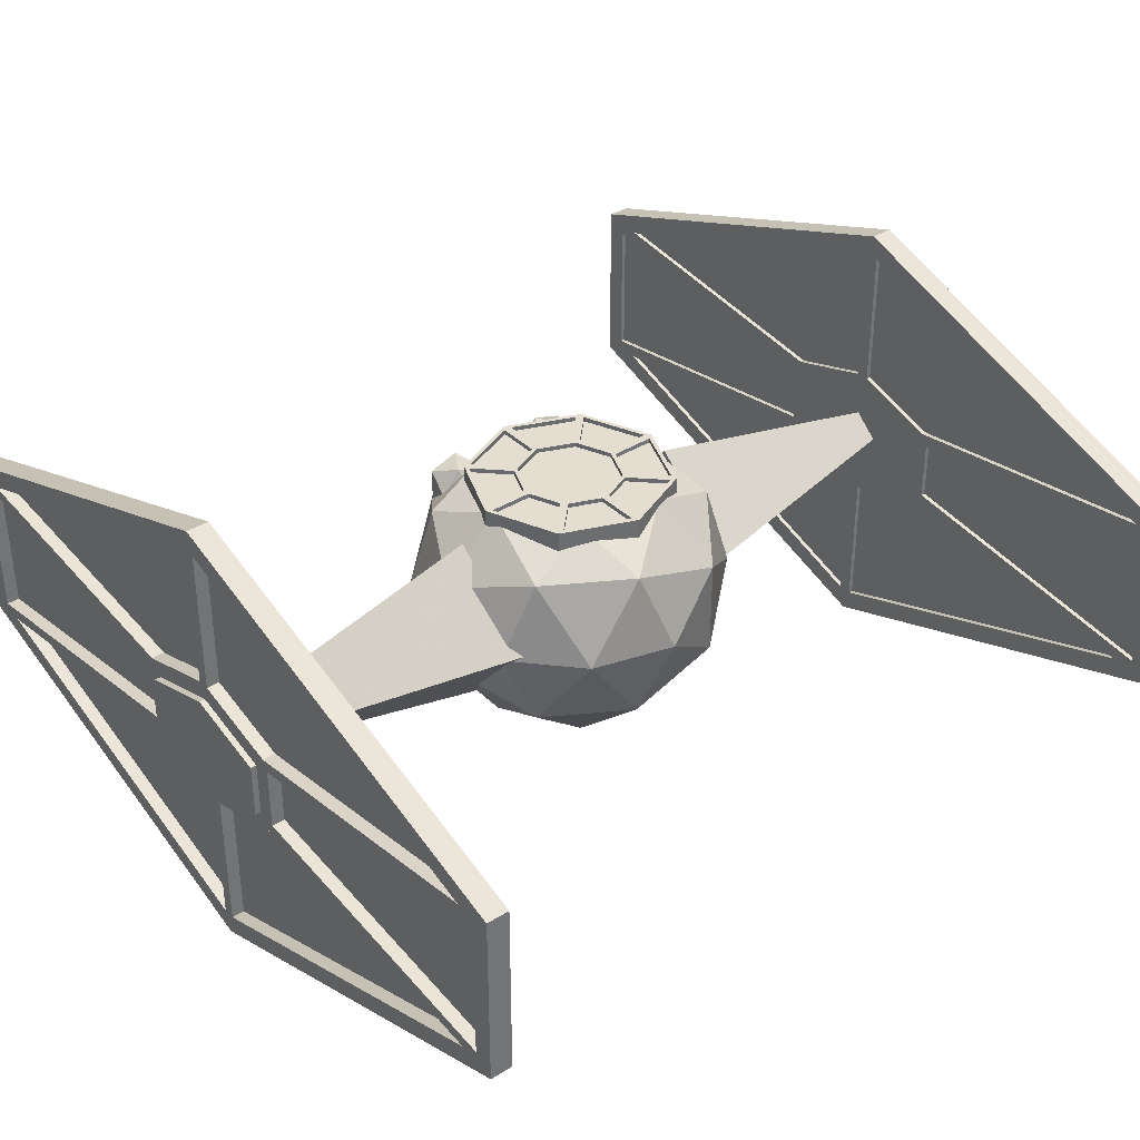
<metadata>
{"format":"obj","ext":"obj","renderer":"f3d","projection":"perspective","resolution":1024,"background":"white","views":[{"elev":36.4,"azim":140.9,"up":"+Z"}]}
</metadata>
<code>
o Icosphere.001
v 0 -1 0
v 0.7236 -0.4472 0.5257
v -0.2764 -0.4472 0.695
v -0.8944 -0.4472 0
v -0.2764 -0.4472 -0.8506
v 0.7236 -0.4472 -0.5257
v 0.2764 0.4472 0.695
v -0.7236 0.4472 0.5257
v -0.7236 0.4472 -0.5257
v 0.2764 0.4472 -0.8506
v 0.8944 0.4472 0
v 0 1 0
v -0.1625 -0.8507 0.5
v 0.4253 -0.8507 0.309
v 0.2629 -0.5257 0.7015
v 0.8506 -0.5257 0
v 0.4253 -0.8507 -0.309
v -0.5257 -0.8507 0
v -0.6882 -0.5257 0.5
v -0.1625 -0.8507 -0.5
v -0.6882 -0.5257 -0.5
v 0.2629 -0.5257 -0.809
v 0.9511 0 0.309
v 0.9511 0 -0.309
v 0 0 0.5556
v 0.5878 0 0.7015
v -0.9511 0 0.309
v -0.5878 0 0.7015
v -0.5878 0 -0.809
v -0.9511 0 -0.309
v 0.5878 0 -0.809
v 0 0 -1
v 0.6882 0.5257 0.5
v -0.2629 0.5257 0.7015
v -0.8506 0.5257 0
v -0.2629 0.5257 -0.809
v 0.6882 0.5257 -0.5
v 0.1625 0.8507 0.5
v 0.5257 0.8507 0
v -0.4253 0.8507 0.309
v -0.4253 0.8507 -0.309
v 0.1625 0.8507 -0.5
f 1 14 13
f 2 14 16
f 1 13 18
f 1 18 20
f 1 20 17
f 2 16 23
f 3 15 25
f 4 19 27
f 5 21 29
f 6 22 31
f 2 23 26
f 3 25 28
f 4 27 30
f 5 29 32
f 6 31 24
f 7 33 38
f 8 34 40
f 9 35 41
f 10 36 42
f 11 37 39
f 39 42 12
f 39 37 42
f 37 10 42
f 42 41 12
f 42 36 41
f 36 9 41
f 41 40 12
f 41 35 40
f 35 8 40
f 40 38 12
f 40 34 38
f 34 7 38
f 38 39 12
f 38 33 39
f 33 11 39
f 24 37 11
f 24 31 37
f 31 10 37
f 32 36 10
f 32 29 36
f 29 9 36
f 30 35 9
f 30 27 35
f 27 8 35
f 28 34 8
f 28 25 34
f 25 7 34
f 26 33 7
f 26 23 33
f 23 11 33
f 31 32 10
f 31 22 32
f 22 5 32
f 29 30 9
f 29 21 30
f 21 4 30
f 27 28 8
f 27 19 28
f 19 3 28
f 25 26 7
f 25 15 26
f 15 2 26
f 23 24 11
f 23 16 24
f 16 6 24
f 17 22 6
f 17 20 22
f 20 5 22
f 20 21 5
f 20 18 21
f 18 4 21
f 18 19 4
f 18 13 19
f 13 3 19
f 16 17 6
f 16 14 17
f 14 1 17
f 13 15 3
f 13 14 15
f 14 2 15
o Cube.002
v 0.7967 -0.5436 -0.03714
v 0.7967 -0.03714 0.5436
v 0.7967 0.03714 -0.5436
v 0.7967 0.5436 0.03714
v 2.542 -0.1409 -0.009625
v 2.542 -0.009625 0.1409
v 2.542 0.009625 -0.1409
v 2.542 0.1409 0.009625
v -0.7967 -0.5436 -0.03714
v -0.7967 -0.03714 0.5436
v -0.7967 0.03714 -0.5436
v -0.7967 0.5436 0.03714
v -2.542 -0.1409 -0.009625
v -2.542 -0.009625 0.1409
v -2.542 0.009625 -0.1409
v -2.542 0.1409 0.009625
f 43 44 46 45
f 45 46 50 49
f 49 50 48 47
f 47 48 44 43
f 45 49 47 43
f 50 46 44 48
f 51 53 54 52
f 53 57 58 54
f 57 55 56 58
f 55 51 52 56
f 53 51 55 57
f 58 56 52 54
o Plane.002
v 2.512 -0.000251 1.492
v 2.512 2.614 0.5621
v 2.512 -2.614 0.5621
v 2.512 -0.000251 -1.492
v 2.512 2.614 -0.5621
v 2.512 -2.614 -0.5621
v 2.512 0.5786 -0.2289
v 2.512 0.5786 0.2289
v 2.512 -0.000236 0.4053
v 2.512 -0.5786 -0.2289
v 2.512 -0.000236 -0.4053
v 2.512 -0.5786 0.2289
v 2.512 2.527 -0.5013
v 2.512 2.527 0.5013
v 2.512 -0.000249 1.4
v 2.512 -2.527 -0.5013
v 2.512 -0.000249 -1.4
v 2.512 -2.527 0.5013
v 2.655 2.527 -0.5013
v 2.655 2.527 0.5013
v 2.655 -0.000249 1.4
v 2.655 -2.527 -0.5013
v 2.655 -0.000249 -1.4
v 2.655 -2.527 0.5013
v 2.655 2.614 -0.5621
v 2.655 2.614 0.5621
v 2.655 -0.000251 1.492
v 2.655 -2.614 -0.5621
v 2.655 -0.000251 -1.492
v 2.655 -2.614 0.5621
v 2.655 0.5786 -0.2289
v 2.655 0.5786 0.2289
v 2.655 -0.000236 0.4053
v 2.655 -0.5786 -0.2289
v 2.655 -0.000236 -0.4053
v 2.655 -0.5786 0.2289
v 2.655 0.615 0.1972
v 2.655 0.615 -0.1972
v 2.655 2.491 -0.4594
v 2.655 2.491 0.4594
v 2.655 0.03618 0.4323
v 2.655 0.5815 0.2661
v 2.655 2.375 0.5168
v 2.655 0.03617 1.349
v 2.655 -0.03666 -0.4323
v 2.655 -0.5816 -0.2661
v 2.655 -2.375 -0.5168
v 2.655 -0.03667 -1.349
v 2.655 -0.615 -0.1972
v 2.655 -0.615 0.1972
v 2.655 -2.491 0.4594
v 2.655 -2.491 -0.4594
v 2.655 0.5815 -0.2661
v 2.655 0.03618 -0.4323
v 2.655 0.03617 -1.349
v 2.655 2.375 -0.5168
v 2.655 -0.5816 0.2661
v 2.655 -0.03666 0.4323
v 2.655 -0.03667 1.349
v 2.655 -2.375 0.5168
v 2.573 0.615 -0.1972
v 2.573 0.615 0.1972
v 2.573 2.491 0.4594
v 2.573 2.491 -0.4594
v 2.573 0.5815 0.2661
v 2.573 0.03618 0.4323
v 2.573 0.03617 1.349
v 2.573 2.375 0.5168
v 2.573 -0.5816 -0.2661
v 2.573 -0.03666 -0.4323
v 2.573 -0.03667 -1.349
v 2.573 -2.375 -0.5168
v 2.573 -0.615 0.1972
v 2.573 -0.615 -0.1972
v 2.573 -2.491 -0.4594
v 2.573 -2.491 0.4594
v 2.573 0.03618 -0.4323
v 2.573 0.5815 -0.2661
v 2.573 2.375 -0.5168
v 2.573 0.03617 -1.349
v 2.573 -0.03666 0.4323
v 2.573 -0.5816 0.2661
v 2.573 -2.375 0.5168
v 2.573 -0.03667 1.349
v 2.655 0.5038 0.1734
v 2.655 -0.000229 0.3271
v 2.655 -0.5038 0.1735
v 2.655 -0.5038 -0.1735
v 2.655 -0.000229 -0.3271
v 2.655 0.5038 -0.1734
v 2.692 0.5038 0.1734
v 2.692 -0.000229 0.3271
v 2.692 0.5038 -0.1734
v 2.692 -0.5038 0.1735
v 2.692 -0.5038 -0.1735
v 2.692 -0.000229 -0.3271
v 2.512 0.621 0.192
v 2.512 2.485 0.4526
v 2.512 2.485 -0.4526
v 2.512 0.621 -0.192
v 2.512 0.04212 0.4367
v 2.512 0.04211 1.34
v 2.512 2.35 0.5193
v 2.512 0.582 0.2721
v 2.512 -0.04259 -0.4367
v 2.512 -0.0426 -1.34
v 2.512 -2.35 -0.5193
v 2.512 -0.582 -0.2722
v 2.512 -0.621 -0.1921
v 2.512 -2.485 -0.4526
v 2.512 -2.485 0.4526
v 2.512 -0.621 0.1921
v 2.512 0.582 -0.2721
v 2.512 2.35 -0.5193
v 2.512 0.04211 -1.34
v 2.512 0.04212 -0.4367
v 2.512 -0.582 0.2722
v 2.512 -2.35 0.5193
v 2.512 -0.0426 1.34
v 2.512 -0.04259 0.4367
v 2.541 2.485 0.4526
v 2.541 0.621 0.192
v 2.541 0.621 -0.192
v 2.541 2.485 -0.4526
v 2.541 0.04211 1.34
v 2.541 0.04212 0.4367
v 2.541 0.582 0.2721
v 2.541 2.35 0.5193
v 2.541 -0.0426 -1.34
v 2.541 -0.04259 -0.4367
v 2.541 -0.582 -0.2722
v 2.541 -2.35 -0.5193
v 2.541 -0.621 -0.1921
v 2.541 -2.485 -0.4526
v 2.541 -0.621 0.1921
v 2.541 -2.485 0.4526
v 2.541 0.582 -0.2721
v 2.541 2.35 -0.5193
v 2.541 0.04212 -0.4367
v 2.541 0.04211 -1.34
v 2.541 -0.582 0.2722
v 2.541 -2.35 0.5193
v 2.541 -0.04259 0.4367
v 2.541 -0.0426 1.34
v -2.512 -0.000251 1.492
v -2.512 2.614 0.5621
v -2.512 -2.614 0.5621
v -2.512 -0.000251 -1.492
v -2.512 2.614 -0.5621
v -2.512 -2.614 -0.5621
v -2.512 0.5786 -0.2289
v -2.512 0.5786 0.2289
v -2.512 -0.000236 0.4053
v -2.512 -0.5786 -0.2289
v -2.512 -0.000236 -0.4053
v -2.512 -0.5786 0.2289
v -2.512 2.527 -0.5013
v -2.512 2.527 0.5013
v -2.512 -0.000249 1.4
v -2.512 -2.527 -0.5013
v -2.512 -0.000249 -1.4
v -2.512 -2.527 0.5013
v -2.655 2.527 -0.5013
v -2.655 2.527 0.5013
v -2.655 -0.000249 1.4
v -2.655 -2.527 -0.5013
v -2.655 -0.000249 -1.4
v -2.655 -2.527 0.5013
v -2.655 2.614 -0.5621
v -2.655 2.614 0.5621
v -2.655 -0.000251 1.492
v -2.655 -2.614 -0.5621
v -2.655 -0.000251 -1.492
v -2.655 -2.614 0.5621
v -2.655 0.5786 -0.2289
v -2.655 0.5786 0.2289
v -2.655 -0.000236 0.4053
v -2.655 -0.5786 -0.2289
v -2.655 -0.000236 -0.4053
v -2.655 -0.5786 0.2289
v -2.655 0.615 0.1972
v -2.655 0.615 -0.1972
v -2.655 2.491 -0.4594
v -2.655 2.491 0.4594
v -2.655 0.03618 0.4323
v -2.655 0.5815 0.2661
v -2.655 2.375 0.5168
v -2.655 0.03617 1.349
v -2.655 -0.03666 -0.4323
v -2.655 -0.5816 -0.2661
v -2.655 -2.375 -0.5168
v -2.655 -0.03667 -1.349
v -2.655 -0.615 -0.1972
v -2.655 -0.615 0.1972
v -2.655 -2.491 0.4594
v -2.655 -2.491 -0.4594
v -2.655 0.5815 -0.2661
v -2.655 0.03618 -0.4323
v -2.655 0.03617 -1.349
v -2.655 2.375 -0.5168
v -2.655 -0.5816 0.2661
v -2.655 -0.03666 0.4323
v -2.655 -0.03667 1.349
v -2.655 -2.375 0.5168
v -2.573 0.615 -0.1972
v -2.573 0.615 0.1972
v -2.573 2.491 0.4594
v -2.573 2.491 -0.4594
v -2.573 0.5815 0.2661
v -2.573 0.03618 0.4323
v -2.573 0.03617 1.349
v -2.573 2.375 0.5168
v -2.573 -0.5816 -0.2661
v -2.573 -0.03666 -0.4323
v -2.573 -0.03667 -1.349
v -2.573 -2.375 -0.5168
v -2.573 -0.615 0.1972
v -2.573 -0.615 -0.1972
v -2.573 -2.491 -0.4594
v -2.573 -2.491 0.4594
v -2.573 0.03618 -0.4323
v -2.573 0.5815 -0.2661
v -2.573 2.375 -0.5168
v -2.573 0.03617 -1.349
v -2.573 -0.03666 0.4323
v -2.573 -0.5816 0.2661
v -2.573 -2.375 0.5168
v -2.573 -0.03667 1.349
v -2.655 0.5038 0.1734
v -2.655 -0.000229 0.3271
v -2.655 -0.5038 0.1735
v -2.655 -0.5038 -0.1735
v -2.655 -0.000229 -0.3271
v -2.655 0.5038 -0.1734
v -2.692 0.5038 0.1734
v -2.692 -0.000229 0.3271
v -2.692 0.5038 -0.1734
v -2.692 -0.5038 0.1735
v -2.692 -0.5038 -0.1735
v -2.692 -0.000229 -0.3271
v -2.512 0.621 0.192
v -2.512 2.485 0.4526
v -2.512 2.485 -0.4526
v -2.512 0.621 -0.192
v -2.512 0.04212 0.4367
v -2.512 0.04211 1.34
v -2.512 2.35 0.5193
v -2.512 0.582 0.2721
v -2.512 -0.04259 -0.4367
v -2.512 -0.0426 -1.34
v -2.512 -2.35 -0.5193
v -2.512 -0.582 -0.2722
v -2.512 -0.621 -0.1921
v -2.512 -2.485 -0.4526
v -2.512 -2.485 0.4526
v -2.512 -0.621 0.1921
v -2.512 0.582 -0.2721
v -2.512 2.35 -0.5193
v -2.512 0.04211 -1.34
v -2.512 0.04212 -0.4367
v -2.512 -0.582 0.2722
v -2.512 -2.35 0.5193
v -2.512 -0.0426 1.34
v -2.512 -0.04259 0.4367
v -2.541 2.485 0.4526
v -2.541 0.621 0.192
v -2.541 0.621 -0.192
v -2.541 2.485 -0.4526
v -2.541 0.04211 1.34
v -2.541 0.04212 0.4367
v -2.541 0.582 0.2721
v -2.541 2.35 0.5193
v -2.541 -0.0426 -1.34
v -2.541 -0.04259 -0.4367
v -2.541 -0.582 -0.2722
v -2.541 -2.35 -0.5193
v -2.541 -0.621 -0.1921
v -2.541 -2.485 -0.4526
v -2.541 -0.621 0.1921
v -2.541 -2.485 0.4526
v -2.541 0.582 -0.2721
v -2.541 2.35 -0.5193
v -2.541 0.04212 -0.4367
v -2.541 0.04211 -1.34
v -2.541 -0.582 0.2722
v -2.541 -2.35 0.5193
v -2.541 -0.04259 0.4367
v -2.541 -0.0426 1.34
v 2.692 -7e-05 -0
v -2.692 -7.1e-05 -0
f 66 65 69 68 70 67
f 72 60 63 71
f 73 59 60 72
f 75 62 64 74
f 74 64 61 76
f 71 63 62 75
f 76 61 59 73
f 158 155 180 181
f 159 160 183 184
f 155 156 179 180
f 177 178 201 202
f 173 174 197 198
f 176 177 202 200
f 143 144 150 149
f 78 77 83 84
f 79 78 84 85
f 81 80 86 87
f 80 82 88 86
f 77 81 87 83
f 82 79 85 88
f 116 117 142 139
f 109 110 133 134
f 112 113 138 135
f 105 106 129 130
f 118 115 140 141
f 108 109 134 131
f 61 64 86 88
f 60 59 85 84
f 62 63 83 87
f 64 62 87 86
f 63 60 84 83
f 59 61 88 85
f 90 89 96 95
f 89 77 97 96
f 77 78 98 97
f 78 90 95 98
f 91 90 100 99
f 90 78 101 100
f 78 79 102 101
f 79 91 99 102
f 93 92 104 103
f 92 80 105 104
f 80 81 106 105
f 81 93 103 106
f 92 94 108 107
f 94 82 109 108
f 82 80 110 109
f 80 92 107 110
f 89 93 112 111
f 93 81 113 112
f 81 77 114 113
f 77 89 111 114
f 94 91 116 115
f 91 79 117 116
f 79 82 118 117
f 82 94 115 118
f 120 119 122 121
f 124 123 126 125
f 128 127 130 129
f 132 131 134 133
f 136 135 138 137
f 140 139 142 141
f 113 114 137 138
f 117 118 141 142
f 95 96 119 120
f 99 100 123 124
f 98 95 120 121
f 103 104 127 128
f 102 99 124 125
f 107 108 131 132
f 96 97 122 119
f 106 103 128 129
f 111 112 135 136
f 100 101 126 123
f 110 107 132 133
f 115 116 139 140
f 97 98 121 122
f 104 105 130 127
f 114 111 136 137
f 101 102 125 126
f 90 91 144 143
f 91 94 145 144
f 94 92 146 145
f 92 93 147 146
f 93 89 148 147
f 89 90 143 148
f 147 148 151 154
f 145 146 153 152
f 148 143 149 151
f 146 147 154 153
f 144 145 152 150
f 66 72 156 155
f 72 71 157 156
f 71 65 158 157
f 65 66 155 158
f 67 73 160 159
f 73 72 161 160
f 72 66 162 161
f 66 67 159 162
f 69 75 164 163
f 75 74 165 164
f 74 68 166 165
f 68 69 163 166
f 68 74 168 167
f 74 76 169 168
f 76 70 170 169
f 70 68 167 170
f 65 71 172 171
f 71 75 173 172
f 75 69 174 173
f 69 65 171 174
f 70 76 176 175
f 76 73 177 176
f 73 67 178 177
f 67 70 175 178
f 180 179 182 181
f 184 183 186 185
f 188 187 190 189
f 191 192 194 193
f 195 196 198 197
f 199 200 202 201
f 163 164 187 188
f 162 159 184 185
f 167 168 192 191
f 156 157 182 179
f 166 163 188 189
f 171 172 196 195
f 160 161 186 183
f 170 167 191 193
f 175 176 200 199
f 157 158 181 182
f 164 165 190 187
f 174 171 195 197
f 161 162 185 186
f 168 169 194 192
f 178 175 199 201
f 165 166 189 190
f 172 173 198 196
f 169 170 193 194
f 210 211 214 212 213 209
f 216 215 207 204
f 217 216 204 203
f 219 218 208 206
f 218 220 205 208
f 215 219 206 207
f 220 217 203 205
f 302 325 324 299
f 303 328 327 304
f 299 324 323 300
f 321 346 345 322
f 317 342 341 318
f 320 344 346 321
f 287 293 294 288
f 222 228 227 221
f 223 229 228 222
f 225 231 230 224
f 224 230 232 226
f 221 227 231 225
f 226 232 229 223
f 260 283 286 261
f 253 278 277 254
f 256 279 282 257
f 249 274 273 250
f 262 285 284 259
f 252 275 278 253
f 205 232 230 208
f 204 228 229 203
f 206 231 227 207
f 208 230 231 206
f 207 227 228 204
f 203 229 232 205
f 234 239 240 233
f 233 240 241 221
f 221 241 242 222
f 222 242 239 234
f 235 243 244 234
f 234 244 245 222
f 222 245 246 223
f 223 246 243 235
f 237 247 248 236
f 236 248 249 224
f 224 249 250 225
f 225 250 247 237
f 236 251 252 238
f 238 252 253 226
f 226 253 254 224
f 224 254 251 236
f 233 255 256 237
f 237 256 257 225
f 225 257 258 221
f 221 258 255 233
f 238 259 260 235
f 235 260 261 223
f 223 261 262 226
f 226 262 259 238
f 264 265 266 263
f 268 269 270 267
f 272 273 274 271
f 276 277 278 275
f 280 281 282 279
f 284 285 286 283
f 257 282 281 258
f 261 286 285 262
f 239 264 263 240
f 243 268 267 244
f 242 265 264 239
f 247 272 271 248
f 246 269 268 243
f 251 276 275 252
f 240 263 266 241
f 250 273 272 247
f 255 280 279 256
f 244 267 270 245
f 254 277 276 251
f 259 284 283 260
f 241 266 265 242
f 248 271 274 249
f 258 281 280 255
f 245 270 269 246
f 234 287 288 235
f 235 288 289 238
f 238 289 290 236
f 236 290 291 237
f 237 291 292 233
f 233 292 287 234
f 291 298 295 292
f 289 296 297 290
f 292 295 293 287
f 290 297 298 291
f 288 294 296 289
f 210 299 300 216
f 216 300 301 215
f 215 301 302 209
f 209 302 299 210
f 211 303 304 217
f 217 304 305 216
f 216 305 306 210
f 210 306 303 211
f 213 307 308 219
f 219 308 309 218
f 218 309 310 212
f 212 310 307 213
f 212 311 312 218
f 218 312 313 220
f 220 313 314 214
f 214 314 311 212
f 209 315 316 215
f 215 316 317 219
f 219 317 318 213
f 213 318 315 209
f 214 319 320 220
f 220 320 321 217
f 217 321 322 211
f 211 322 319 214
f 324 325 326 323
f 328 329 330 327
f 332 333 334 331
f 335 337 338 336
f 339 341 342 340
f 343 345 346 344
f 307 332 331 308
f 306 329 328 303
f 311 335 336 312
f 300 323 326 301
f 310 333 332 307
f 315 339 340 316
f 304 327 330 305
f 314 337 335 311
f 319 343 344 320
f 301 326 325 302
f 308 331 334 309
f 318 341 339 315
f 305 330 329 306
f 312 336 338 313
f 322 345 343 319
f 309 334 333 310
f 316 340 342 317
f 313 338 337 314
f 149 150 347
f 150 152 347
f 152 153 347
f 153 154 347
f 154 151 347
f 151 149 347
f 293 295 348
f 295 298 348
f 298 297 348
f 297 296 348
f 296 294 348
f 294 293 348
o Cylinder.002
v -0 0.6524 0.6082
v -0 0.6524 0.7137
v 0.4613 0.4613 0.6082
v 0.4613 0.4613 0.7137
v 0.6524 0 0.6082
v 0.6524 -0 0.7137
v -0 -0.6524 0.6082
v -0.4613 -0.4613 0.6082
v -0.6524 0 0.6082
v -0.6524 -0 0.7137
v -0.4613 0.4613 0.6082
v -0 0.3225 0.7137
v -0.2281 0.2281 0.7137
v -0 -0.3225 0.7137
v 0.2222 0.2576 0.7137
v 0.02502 0.3392 0.7137
v -0.02502 0.3392 0.7137
v -0.2576 0.2222 0.7137
v -0.3392 0.02502 0.7137
v -0.6149 -0.02502 0.7137
v -0.2576 -0.2222 0.7137
v -0.4171 -0.4525 0.7137
v -0.2222 -0.2576 0.7137
v 0.02502 -0.6149 0.7137
v 0.4525 0.4171 0.7137
v 0.3392 0.02502 0.7137
v 0.4613 -0.4613 0.6082
v 0.4613 -0.4613 0.7137
v -0 -0.6524 0.7137
v -0.4613 -0.4613 0.7137
v -0.4613 0.4613 0.7137
v 0.2281 0.2281 0.7137
v 0.3225 -0 0.7137
v -0.3225 -0 0.7137
v -0.2281 -0.2281 0.7137
v 0.2281 -0.2281 0.7137
v 0.4171 0.4525 0.7137
v 0.02502 0.6149 0.7137
v -0.02502 0.6149 0.7137
v -0.4171 0.4525 0.7137
v -0.2222 0.2576 0.7137
v -0.4525 0.4171 0.7137
v -0.6149 0.02502 0.7137
v -0.4525 -0.4171 0.7137
v -0.3392 -0.02502 0.7137
v -0.02502 -0.6149 0.7137
v -0.02502 -0.3392 0.7137
v 0.4171 -0.4525 0.7137
v 0.02502 -0.3392 0.7137
v 0.2222 -0.2576 0.7137
v 0.4525 -0.4171 0.7137
v 0.6149 -0.02502 0.7137
v 0.2576 -0.2222 0.7137
v 0.3392 -0.02502 0.7137
v 0.6149 0.02502 0.7137
v 0.2576 0.2222 0.7137
v 0.4613 0.4613 0.7422
v -0 0.6524 0.7422
v 0.6524 -0 0.7422
v 0.4613 -0.4613 0.7422
v -0 -0.6524 0.7422
v -0.4613 -0.4613 0.7422
v -0.6524 -0 0.7422
v -0.4613 0.4613 0.7422
v 0.2281 0.2281 0.7422
v -0 0.3225 0.7422
v 0.3225 -0 0.7422
v -0.2281 0.2281 0.7422
v -0.3225 -0 0.7422
v -0.2281 -0.2281 0.7422
v -0 -0.3225 0.7422
v 0.2281 -0.2281 0.7422
v 0.4171 0.4525 0.7422
v 0.02502 0.6149 0.7422
v -0.6149 0.02502 0.7422
v -0.3392 0.02502 0.7422
v -0.6149 -0.02502 0.7422
v -0.4171 -0.4525 0.7422
v -0.02502 -0.6149 0.7422
v 0.02502 -0.6149 0.7422
v 0.2222 -0.2576 0.7422
v 0.4525 -0.4171 0.7422
v 0.6149 -0.02502 0.7422
v 0.6149 0.02502 0.7422
v 0.2222 0.2576 0.7422
v 0.02502 0.3392 0.7422
v -0.02502 0.6149 0.7422
v -0.4171 0.4525 0.7422
v -0.02502 0.3392 0.7422
v -0.2222 0.2576 0.7422
v -0.4525 0.4171 0.7422
v -0.2576 0.2222 0.7422
v -0.4525 -0.4171 0.7422
v -0.3392 -0.02502 0.7422
v -0.2576 -0.2222 0.7422
v -0.2222 -0.2576 0.7422
v -0.02502 -0.3392 0.7422
v 0.4171 -0.4525 0.7422
v 0.02502 -0.3392 0.7422
v 0.2576 -0.2222 0.7422
v 0.3392 -0.02502 0.7422
v 0.4525 0.4171 0.7422
v 0.3392 0.02502 0.7422
v 0.2576 0.2222 0.7422
f 349 350 352 351
f 351 352 354 353
f 353 354 376 375
f 375 376 377 355
f 355 377 378 356
f 356 378 358 357
f 380 360 361 382 383 362 384 381
f 357 358 379 359
f 359 379 350 349
f 385 386 364 363
f 387 388 389 365
f 390 391 367 366
f 368 392 369 393
f 370 394 395 371
f 372 396 398 397
f 399 400 402 401
f 403 373 404 374
f 349 351 353 375 355 356 357 359
f 354 352 405 407
f 369 392 441 443
f 360 380 413 414
f 401 402 449 448
f 386 385 421 422
f 368 393 442 425
f 350 379 412 406
f 402 400 431 449
f 352 350 406 405
f 392 368 425 441
f 399 401 448 430
f 366 367 424 440
f 379 358 411 412
f 400 399 430 431
f 367 391 423 424
f 397 398 429 447
f 390 366 440 439
f 358 378 410 411
f 398 396 446 429
f 391 390 439 423
f 372 397 447 428
f 381 384 420 415
f 365 389 438 437
f 378 377 409 410
f 396 372 428 446
f 384 362 419 420
f 389 388 436 438
f 371 395 445 444
f 362 383 418 419
f 387 365 437 435
f 377 376 408 409
f 395 394 427 445
f 383 382 417 418
f 374 404 452 451
f 388 387 435 436
f 370 371 444 426
f 382 361 416 417
f 404 373 450 452
f 363 364 434 433
f 376 354 407 408
f 394 370 426 427
f 361 360 414 416
f 403 374 451 432
f 364 386 422 434
f 393 369 443 442
f 380 381 415 413
f 373 403 432 450
f 385 363 433 421
f 405 406 422 421
f 406 414 434 422
f 414 413 433 434
f 413 405 421 433
f 406 412 436 435
f 412 416 438 436
f 416 414 437 438
f 414 406 435 437
f 412 411 423 439
f 411 417 424 423
f 417 416 440 424
f 416 412 439 440
f 411 410 441 425
f 410 418 443 441
f 418 417 442 443
f 417 411 425 442
f 410 409 427 426
f 409 419 445 427
f 419 418 444 445
f 418 410 426 444
f 409 408 446 428
f 408 420 429 446
f 420 419 447 429
f 419 409 428 447
f 408 407 431 430
f 407 415 449 431
f 415 420 448 449
f 420 408 430 448
f 407 405 450 432
f 405 413 452 450
f 413 415 451 452
f 415 407 432 451
o Icosphere.004
v 0.3675 -0.8475 0.4731
v 0.5012 -0.7454 0.5702
v 0.3165 -0.7454 0.6303
v 0.2023 -0.7454 0.4731
v 0.3165 -0.7454 0.3159
v 0.5012 -0.7454 0.3759
v 0.4186 -0.5801 0.6303
v 0.2338 -0.5801 0.5702
v 0.2338 -0.5801 0.3759
v 0.4186 -0.5801 0.3159
v 0.5328 -0.5801 0.4731
v 0.3675 -0.478 0.4731
v -0.3675 -0.8475 0.4731
v -0.5012 -0.7454 0.5702
v -0.3165 -0.7454 0.6303
v -0.2023 -0.7454 0.4731
v -0.3165 -0.7454 0.3159
v -0.5012 -0.7454 0.3759
v -0.4186 -0.5801 0.6303
v -0.2338 -0.5801 0.5702
v -0.2338 -0.5801 0.3759
v -0.4186 -0.5801 0.3159
v -0.5328 -0.5801 0.4731
v -0.3675 -0.478 0.4731
f 453 454 455
f 454 453 458
f 453 455 456
f 453 456 457
f 453 457 458
f 454 458 463
f 455 454 459
f 456 455 460
f 457 456 461
f 458 457 462
f 454 463 459
f 455 459 460
f 456 460 461
f 457 461 462
f 458 462 463
f 459 463 464
f 460 459 464
f 461 460 464
f 462 461 464
f 463 462 464
f 465 467 466
f 466 470 465
f 465 468 467
f 465 469 468
f 465 470 469
f 466 475 470
f 467 471 466
f 468 472 467
f 469 473 468
f 470 474 469
f 466 471 475
f 467 472 471
f 468 473 472
f 469 474 473
f 470 475 474
f 471 476 475
f 472 476 471
f 473 476 472
f 474 476 473
f 475 476 474

</code>
